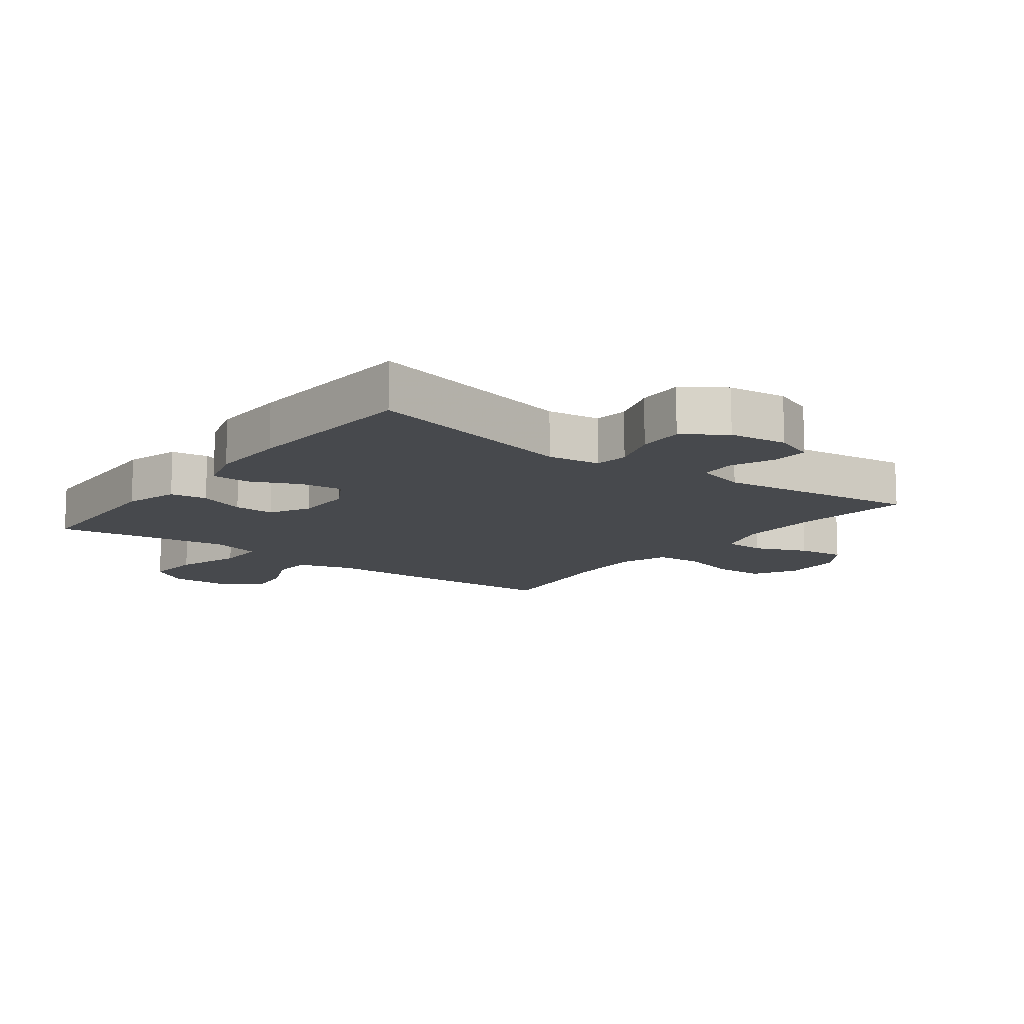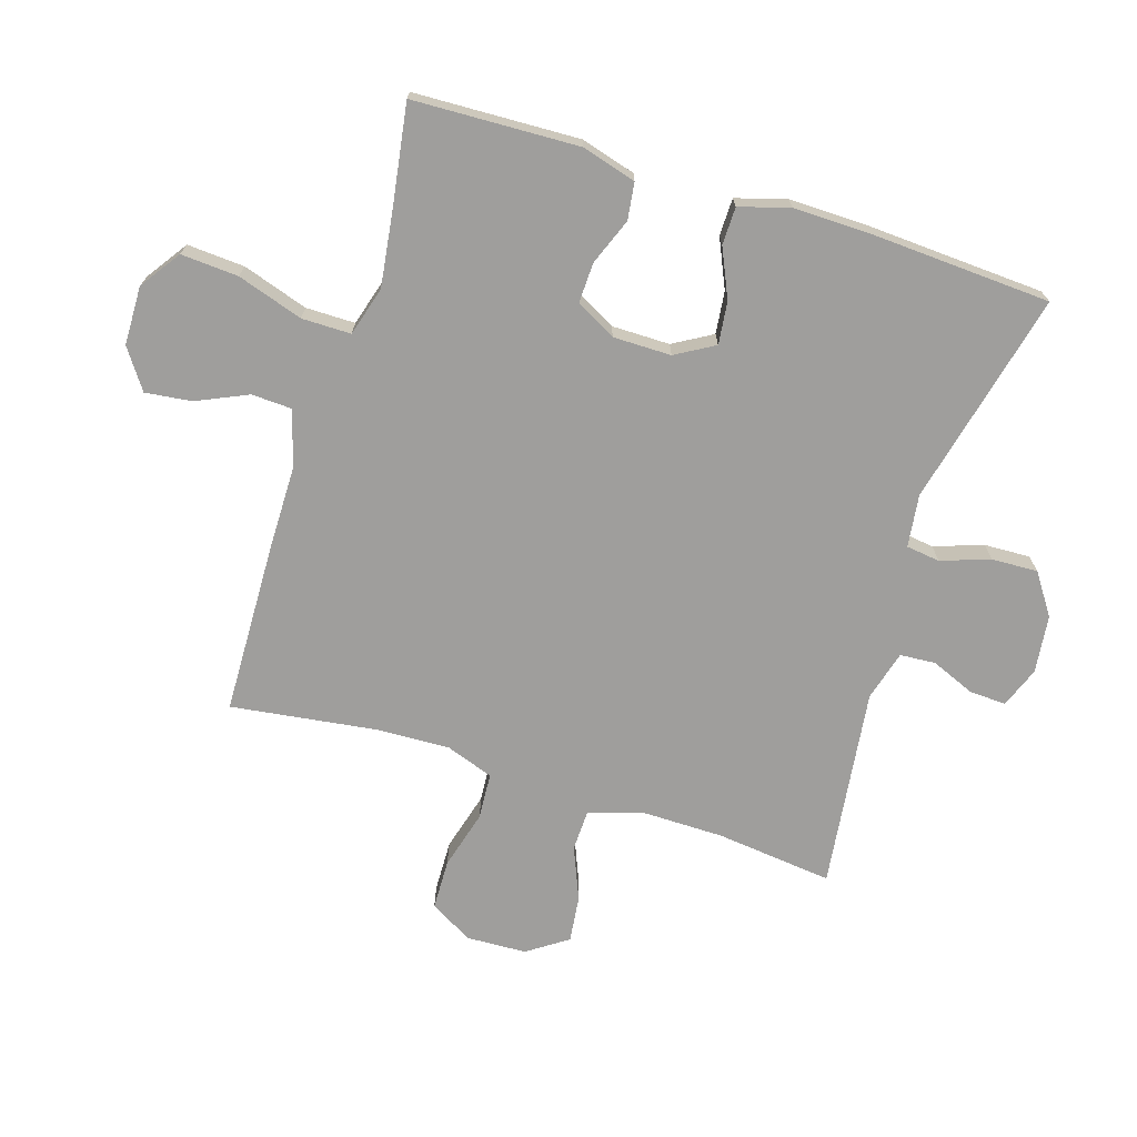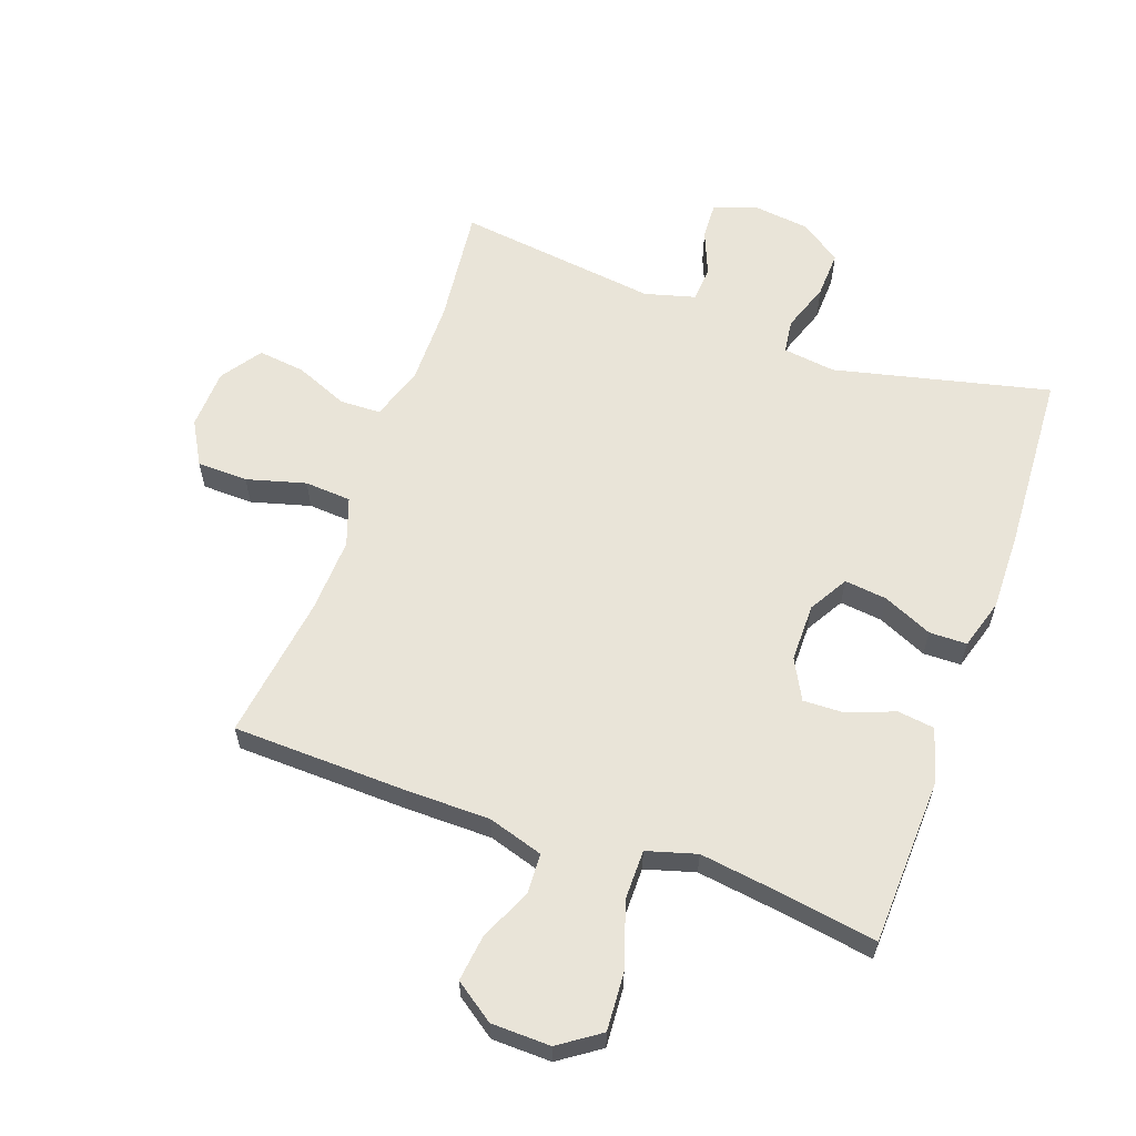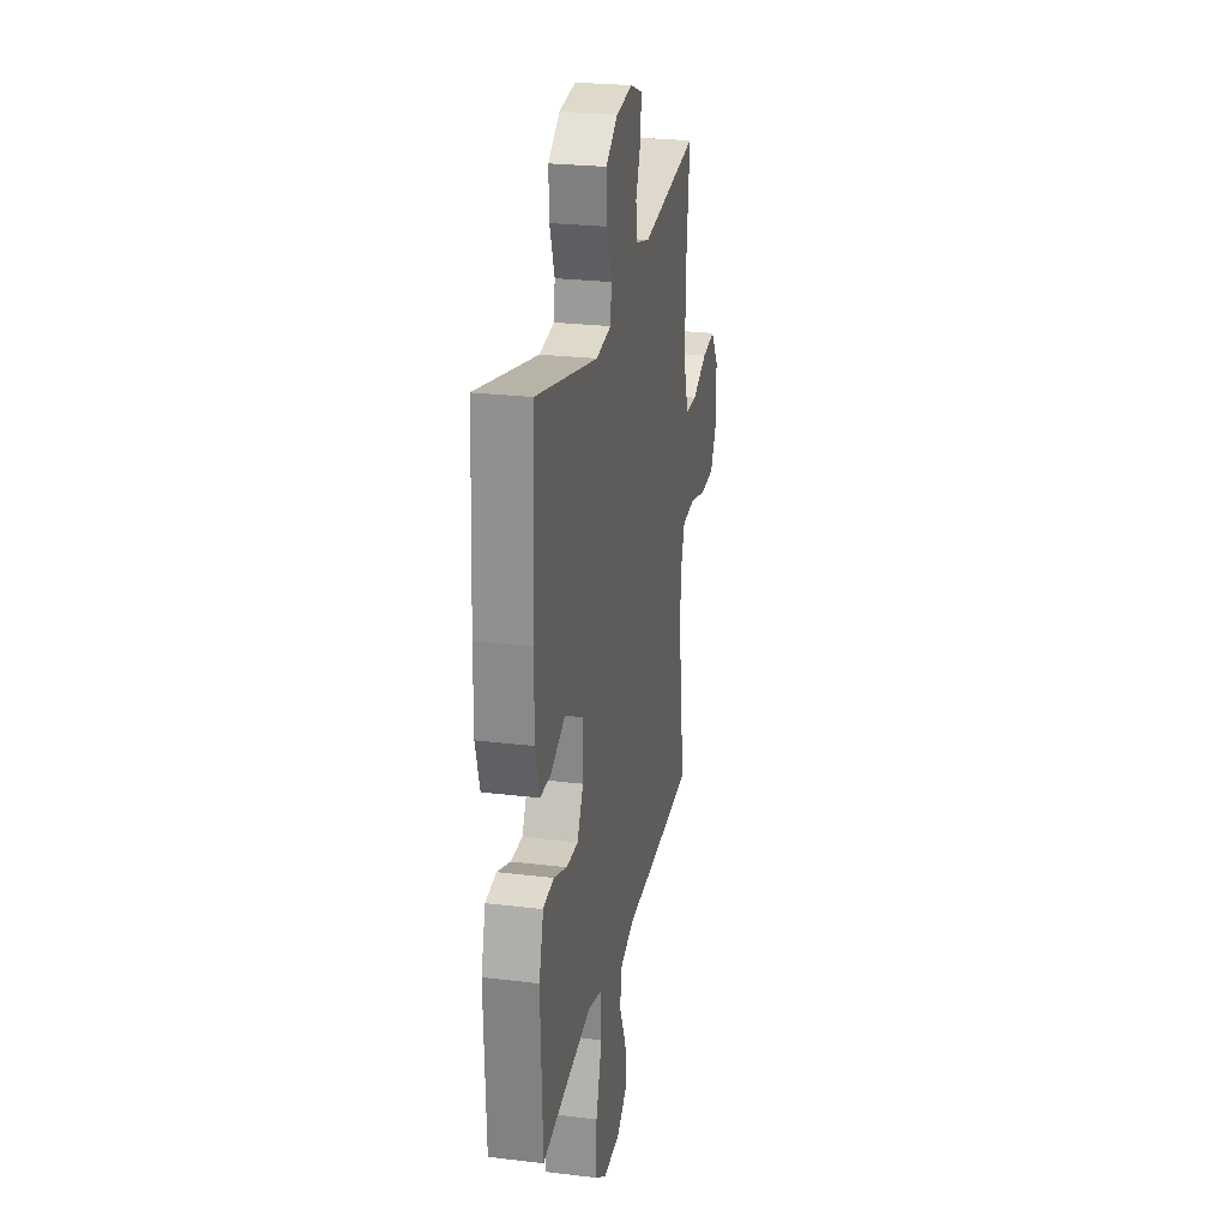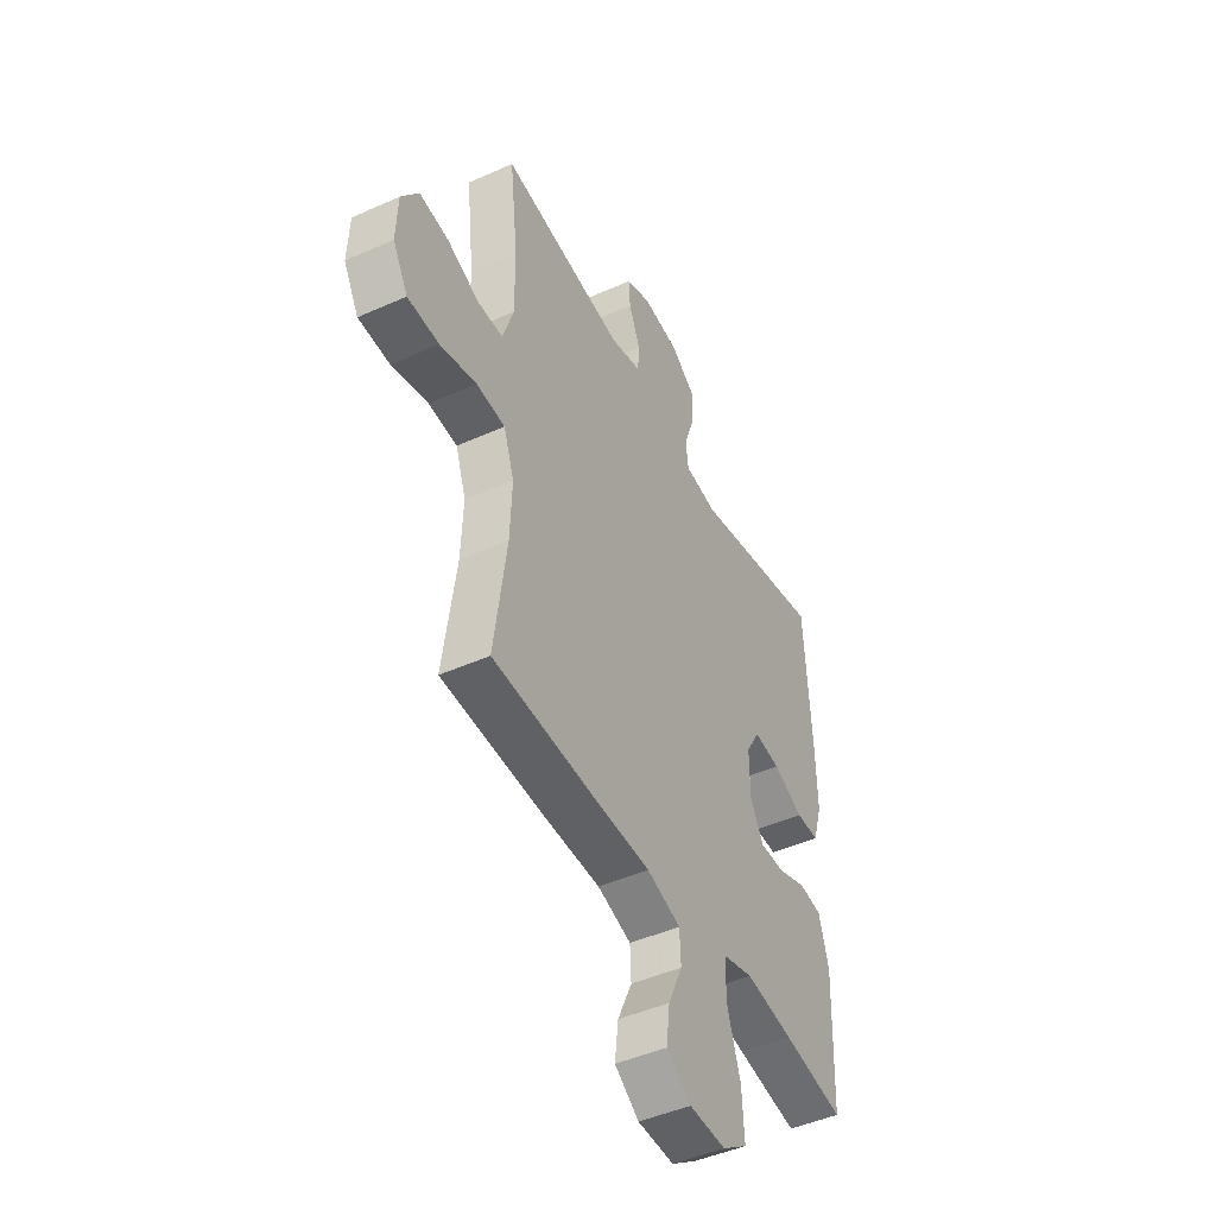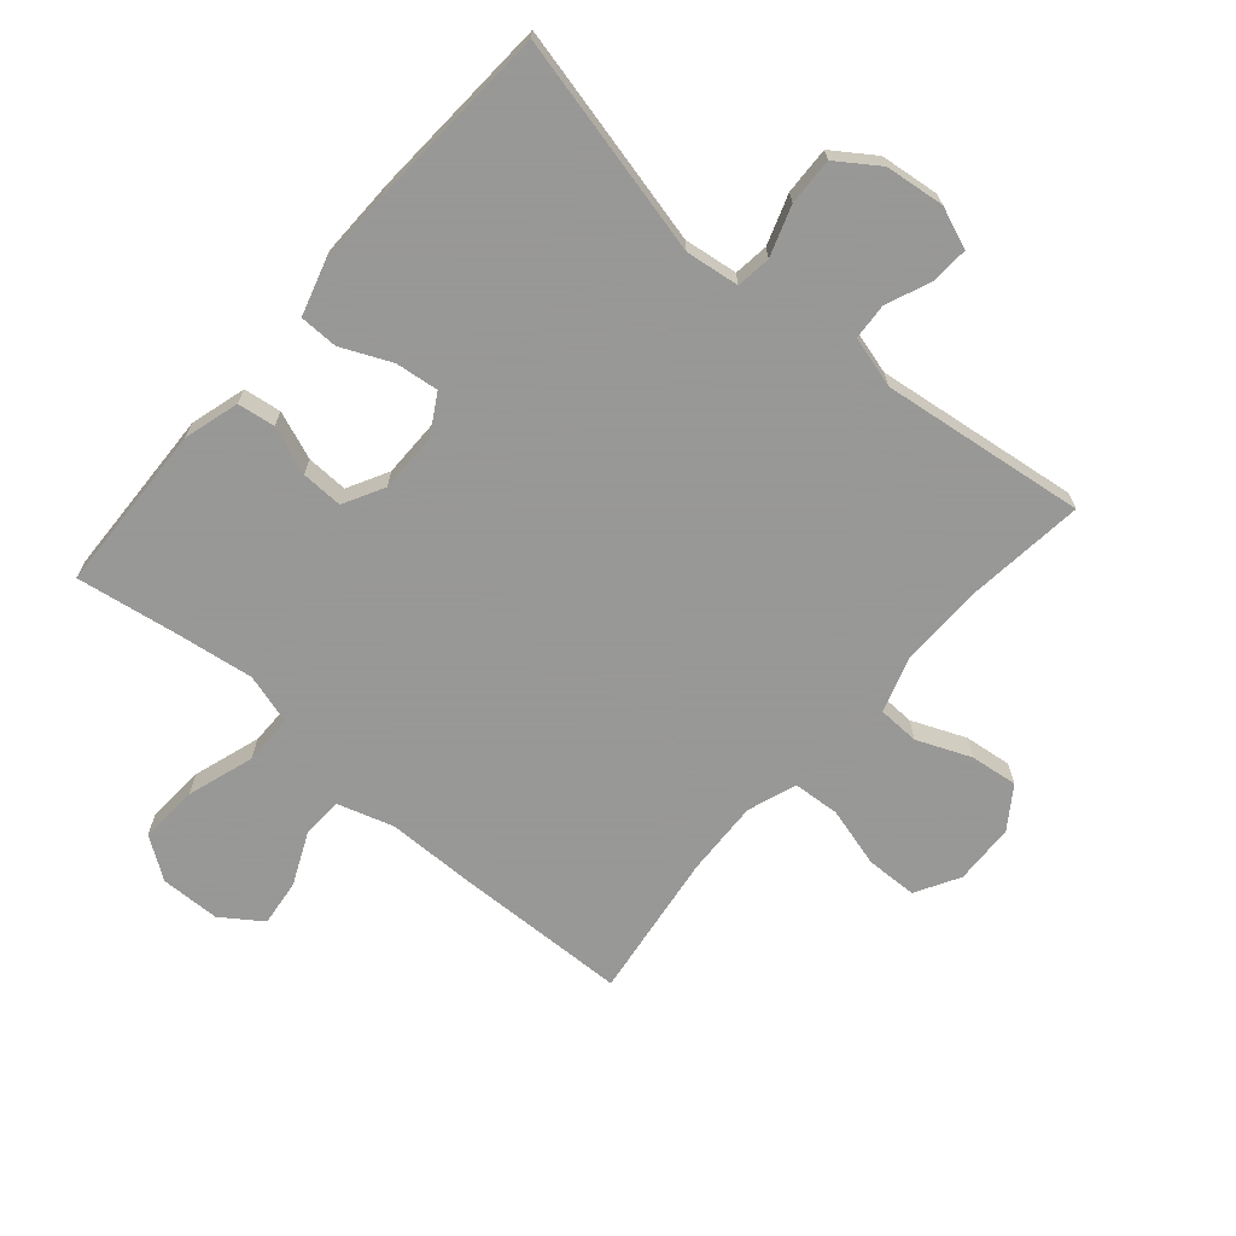
<metadata>
{"format":"obj","ext":"obj","renderer":"f3d","projection":"perspective","resolution":1024,"background":"white","views":[{"elev":-12.2,"azim":-37.0,"up":"+Y"},{"elev":-70.9,"azim":-107.5,"up":"+Y"},{"elev":60.7,"azim":-160.3,"up":"+Y"},{"elev":25.5,"azim":-79.0,"up":"+Z"},{"elev":-46.5,"azim":117.0,"up":"+Z"},{"elev":-68.4,"azim":-40.8,"up":"+Y"}]}
</metadata>
<code>
v -0.5 0.07 0.5
v -0.157 0.07 0.419
v -0.073 0.07 0.43
v -0.066 0.07 0.484
v -0.093 0.07 0.562
v -0.096 0.07 0.636
v -0.031 0.07 0.681
v 0.062 0.07 0.692
v 0.127 0.07 0.667
v 0.124 0.07 0.608
v 0.095 0.07 0.538
v 0.099 0.07 0.481
v 0.179 0.07 0.459
v 0.5 0.07 0.5
v 0.479 0.07 0.313
v 0.478 0.07 0.181
v 0.506 0.07 0.095
v 0.571 0.07 0.093
v 0.655 0.07 0.128
v 0.73 0.07 0.137
v 0.774 0.07 0.073
v 0.778 0.07 -0.023
v 0.739 0.07 -0.092
v 0.658 0.07 -0.094
v 0.564 0.07 -0.068
v 0.49 0.07 -0.073
v 0.463 0.07 -0.15
v 0.468 0.07 -0.268
v 0.5 0.07 -0.5
v 0.224 0.07 -0.508
v 0.088 0.07 -0.509
v 0 0.07 -0.536
v -0.003 0.07 -0.6
v 0.034 0.07 -0.682
v 0.043 0.07 -0.756
v -0.02 0.07 -0.8
v -0.114 0.07 -0.802
v -0.179 0.07 -0.757
v -0.173 0.07 -0.665
v -0.139 0.07 -0.56
v -0.139 0.07 -0.481
v -0.218 0.07 -0.458
v -0.341 0.07 -0.475
v -0.5 0.07 -0.5
v -0.51 0.07 -0.234
v -0.485 0.07 -0.147
v -0.426 0.07 -0.139
v -0.351 0.07 -0.168
v -0.286 0.07 -0.17
v -0.252 0.07 -0.106
v -0.252 0.07 -0.013
v -0.288 0.07 0.049
v -0.356 0.07 0.041
v -0.434 0.07 0.006
v -0.494 0.07 0.007
v -0.518 0.07 0.087
v -0.516 0.07 0.211
v -0.5 0 0.5
v -0.157 0 0.419
v -0.073 0 0.43
v -0.066 0 0.484
v -0.093 0 0.562
v -0.096 0 0.636
v -0.031 0 0.681
v 0.062 0 0.692
v 0.127 0 0.667
v 0.124 0 0.608
v 0.095 0 0.538
v 0.099 0 0.481
v 0.179 0 0.459
v 0.5 0 0.5
v 0.479 0 0.313
v 0.478 0 0.181
v 0.506 0 0.095
v 0.571 0 0.093
v 0.655 0 0.128
v 0.73 0 0.137
v 0.774 0 0.073
v 0.778 0 -0.023
v 0.739 0 -0.092
v 0.658 0 -0.094
v 0.564 0 -0.068
v 0.49 0 -0.073
v 0.463 0 -0.15
v 0.468 0 -0.268
v 0.5 0 -0.5
v 0.224 0 -0.508
v 0.088 0 -0.509
v 0 0 -0.536
v -0.003 0 -0.6
v 0.034 0 -0.682
v 0.043 0 -0.756
v -0.02 0 -0.8
v -0.114 0 -0.802
v -0.179 0 -0.757
v -0.173 0 -0.665
v -0.139 0 -0.56
v -0.139 0 -0.481
v -0.218 0 -0.458
v -0.341 0 -0.475
v -0.5 0 -0.5
v -0.51 0 -0.234
v -0.485 0 -0.147
v -0.426 0 -0.139
v -0.351 0 -0.168
v -0.286 0 -0.17
v -0.252 0 -0.106
v -0.252 0 -0.013
v -0.288 0 0.049
v -0.356 0 0.041
v -0.434 0 0.006
v -0.494 0 0.007
v -0.518 0 0.087
v -0.516 0 0.211
f 56 57 1 2
f 53 54 55 56
f 52 53 56 2
f 51 52 2 3
f 50 51 3
f 45 46 47 48
f 43 44 45 48
f 42 43 48 49
f 41 42 49 50
f 37 38 39 40
f 37 40 41
f 36 37 41
f 33 34 35 36
f 32 33 36 41
f 31 32 41 50
f 28 29 30 31
f 27 28 31 50
f 22 23 24 25
f 22 25 26
f 21 22 26
f 18 19 20 21
f 17 18 21 26
f 16 17 26 27
f 13 14 15
f 12 13 15 16
f 8 9 10 11
f 8 11 12
f 7 8 12
f 4 5 6 7
f 3 4 7 12
f 16 27 50
f 3 12 16 50
f 59 58 114 113
f 113 112 111 110
f 59 113 110 109
f 60 59 109 108
f 60 108 107
f 105 104 103 102
f 105 102 101 100
f 106 105 100 99
f 107 106 99 98
f 97 96 95 94
f 98 97 94
f 98 94 93
f 93 92 91 90
f 98 93 90 89
f 107 98 89 88
f 88 87 86 85
f 107 88 85 84
f 82 81 80 79
f 83 82 79
f 83 79 78
f 78 77 76 75
f 83 78 75 74
f 84 83 74 73
f 72 71 70
f 73 72 70 69
f 68 67 66 65
f 69 68 65
f 69 65 64
f 64 63 62 61
f 69 64 61 60
f 107 84 73
f 107 73 69 60
f 1 58 59 2
f 2 59 60 3
f 3 60 61 4
f 4 61 62 5
f 5 62 63 6
f 6 63 64 7
f 7 64 65 8
f 8 65 66 9
f 9 66 67 10
f 10 67 68 11
f 11 68 69 12
f 12 69 70 13
f 13 70 71 14
f 14 71 72 15
f 15 72 73 16
f 16 73 74 17
f 17 74 75 18
f 18 75 76 19
f 19 76 77 20
f 20 77 78 21
f 21 78 79 22
f 22 79 80 23
f 23 80 81 24
f 24 81 82 25
f 25 82 83 26
f 26 83 84 27
f 27 84 85 28
f 28 85 86 29
f 29 86 87 30
f 30 87 88 31
f 31 88 89 32
f 32 89 90 33
f 33 90 91 34
f 34 91 92 35
f 35 92 93 36
f 36 93 94 37
f 37 94 95 38
f 38 95 96 39
f 39 96 97 40
f 40 97 98 41
f 41 98 99 42
f 42 99 100 43
f 43 100 101 44
f 44 101 102 45
f 45 102 103 46
f 46 103 104 47
f 47 104 105 48
f 48 105 106 49
f 49 106 107 50
f 50 107 108 51
f 51 108 109 52
f 52 109 110 53
f 53 110 111 54
f 54 111 112 55
f 55 112 113 56
f 56 113 114 57
f 57 114 58 1

</code>
